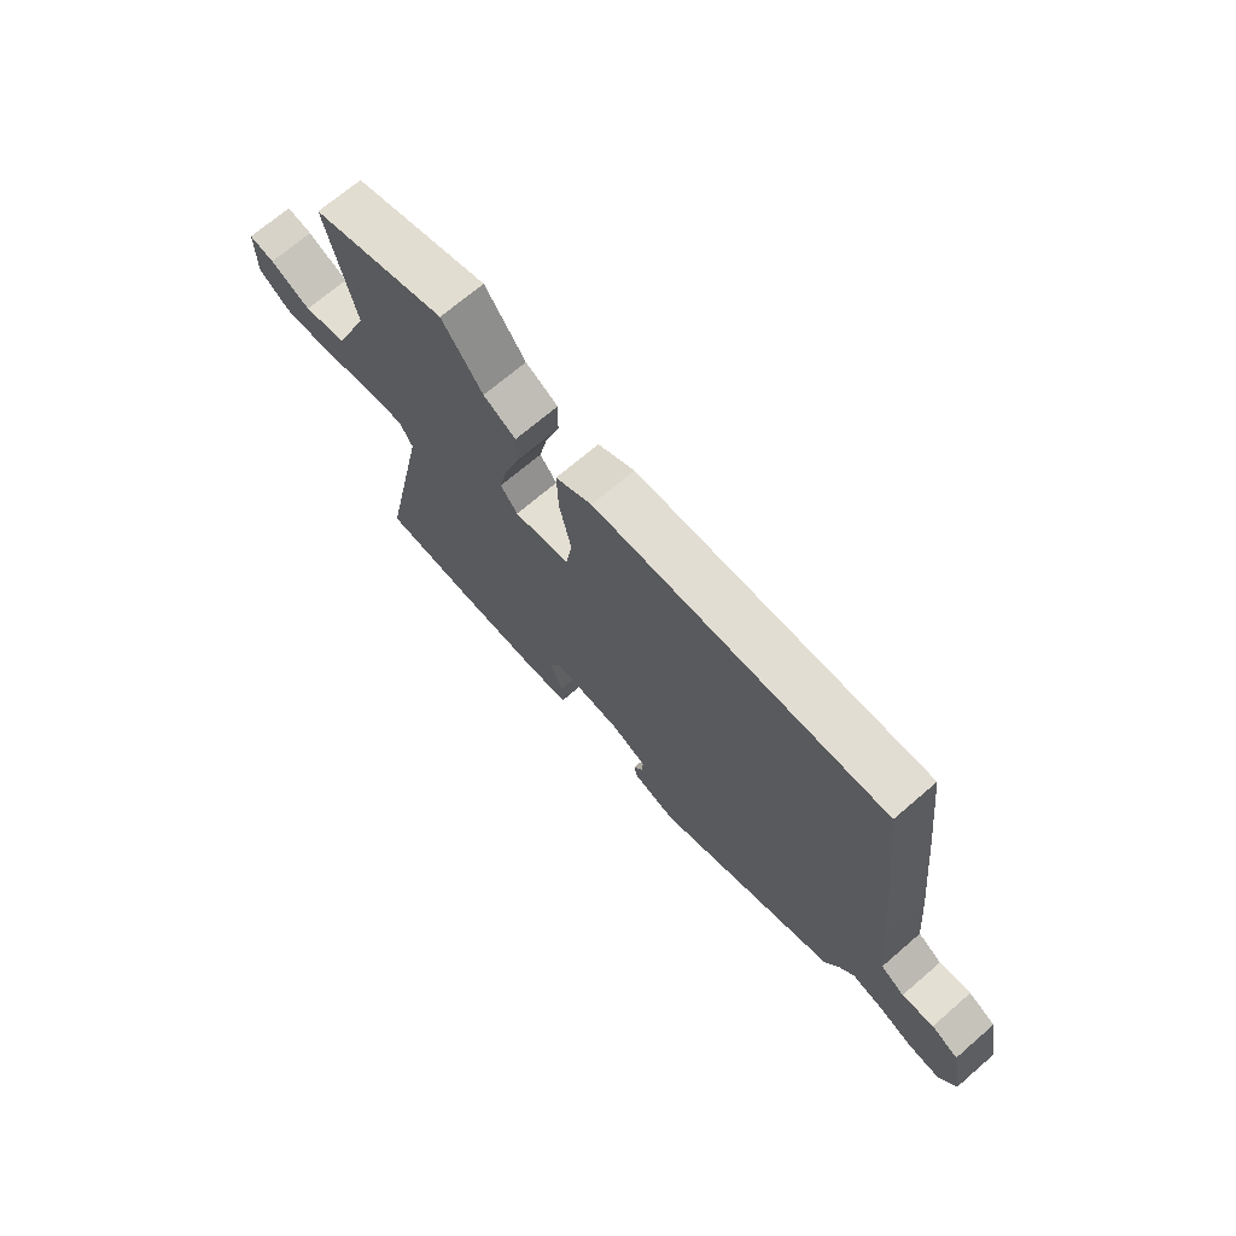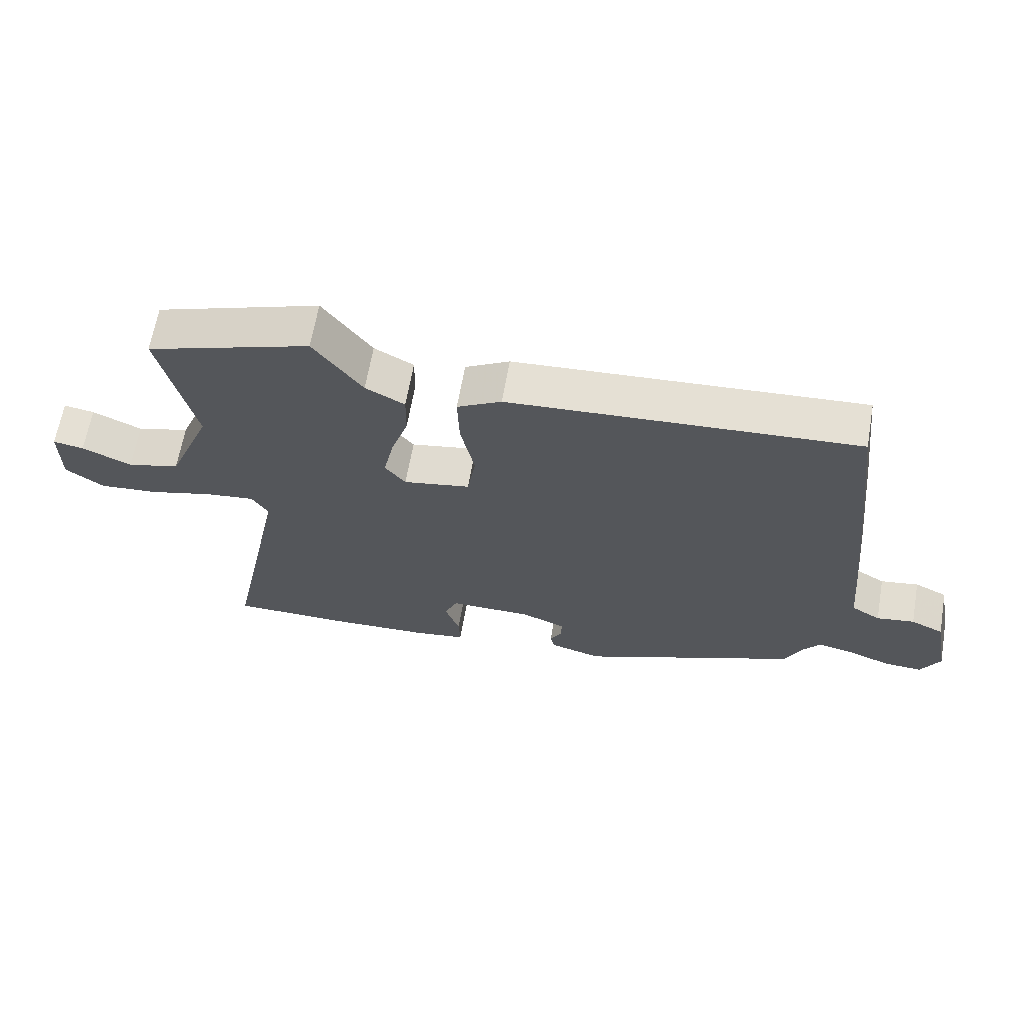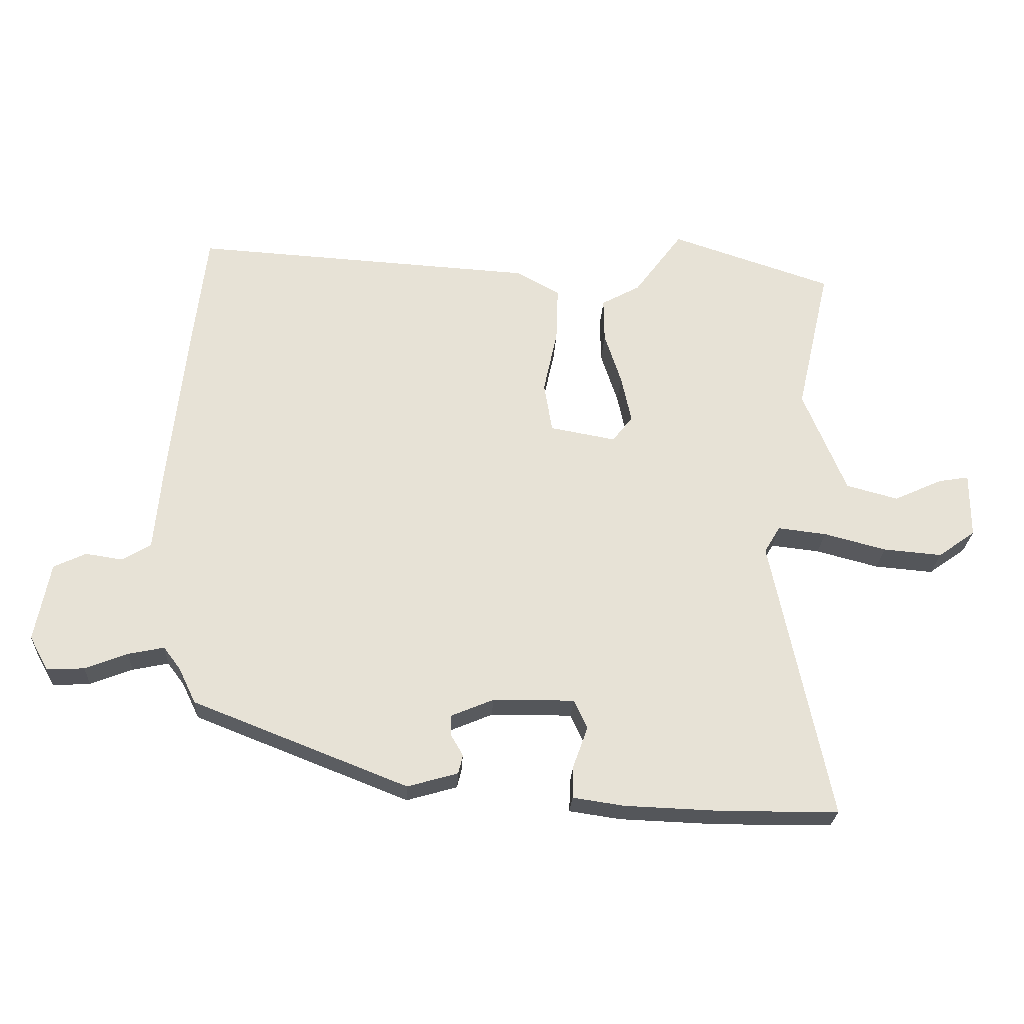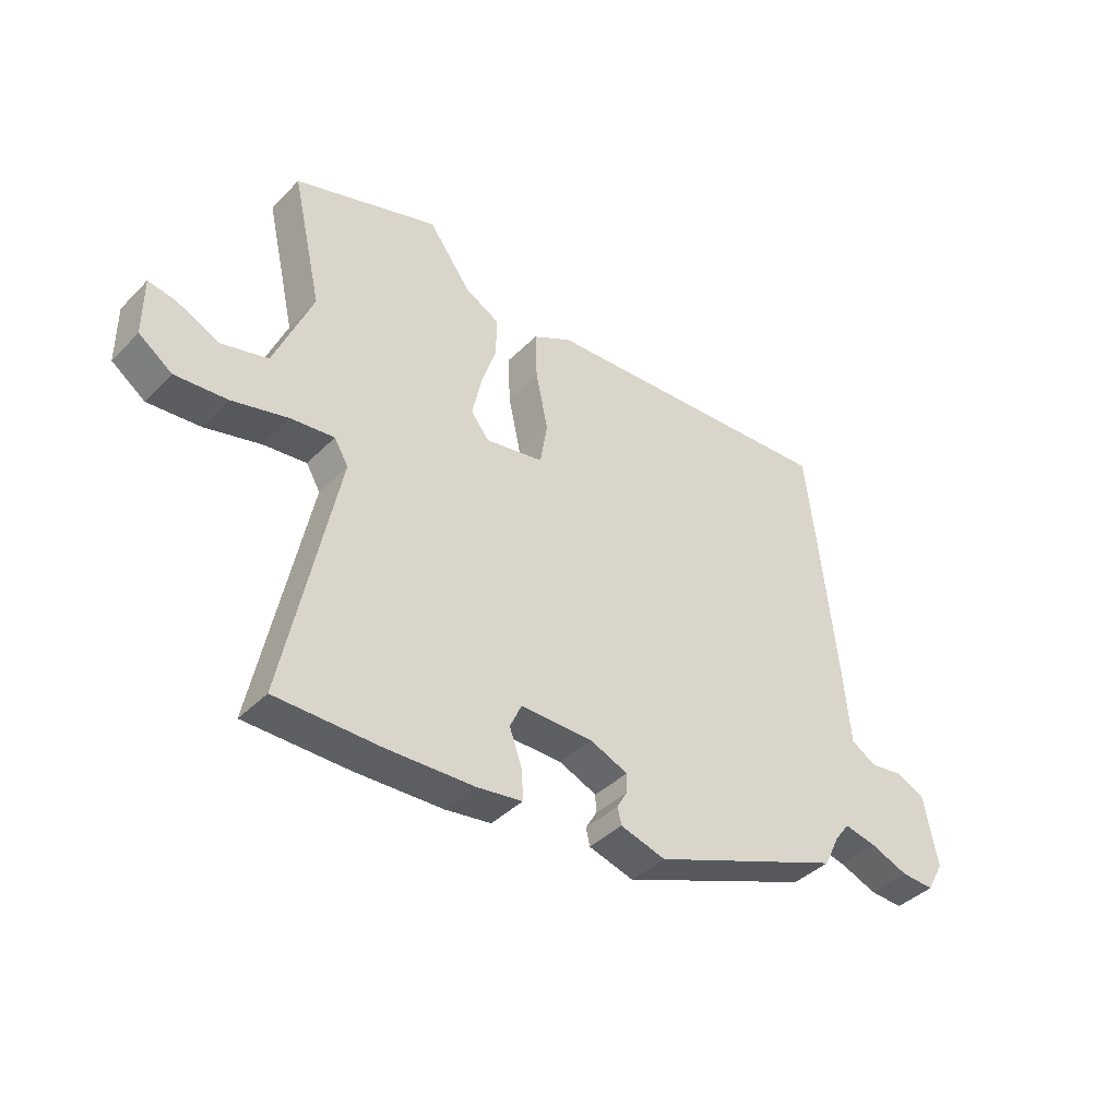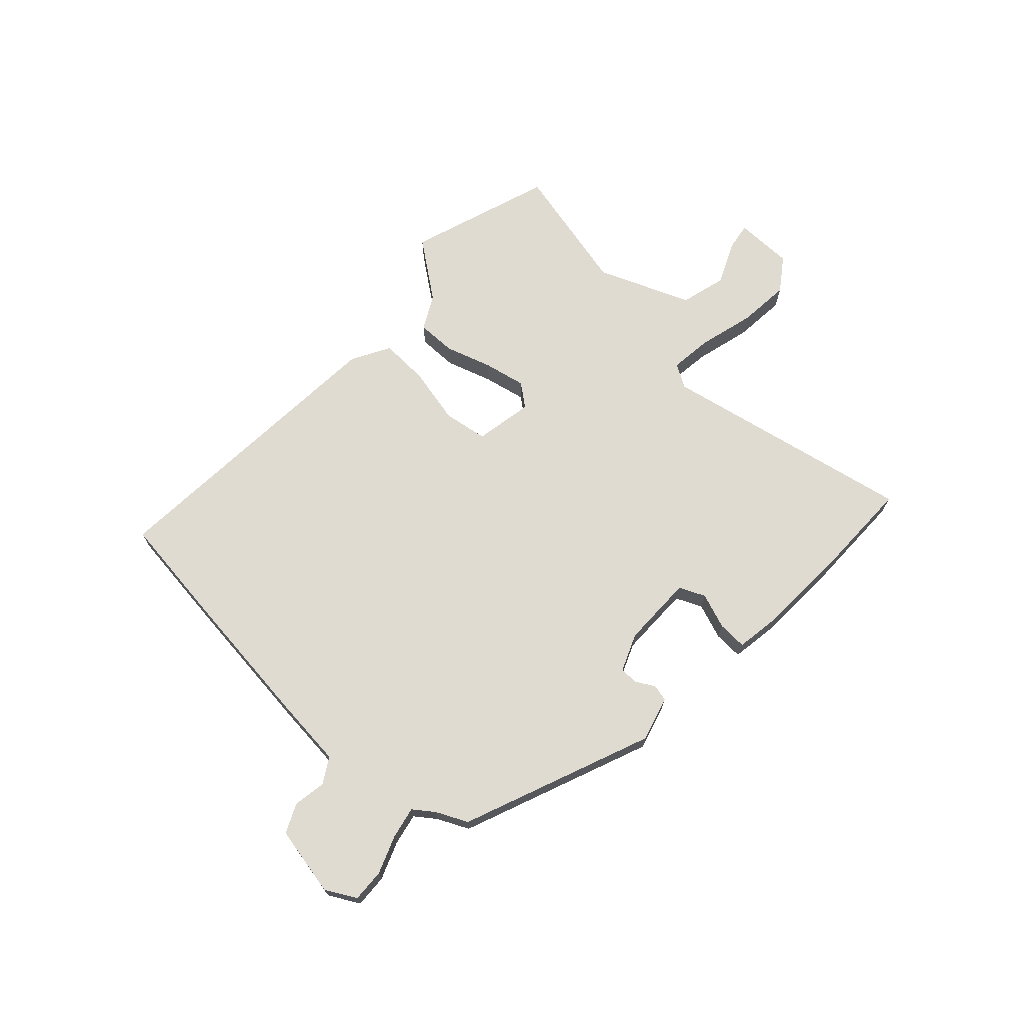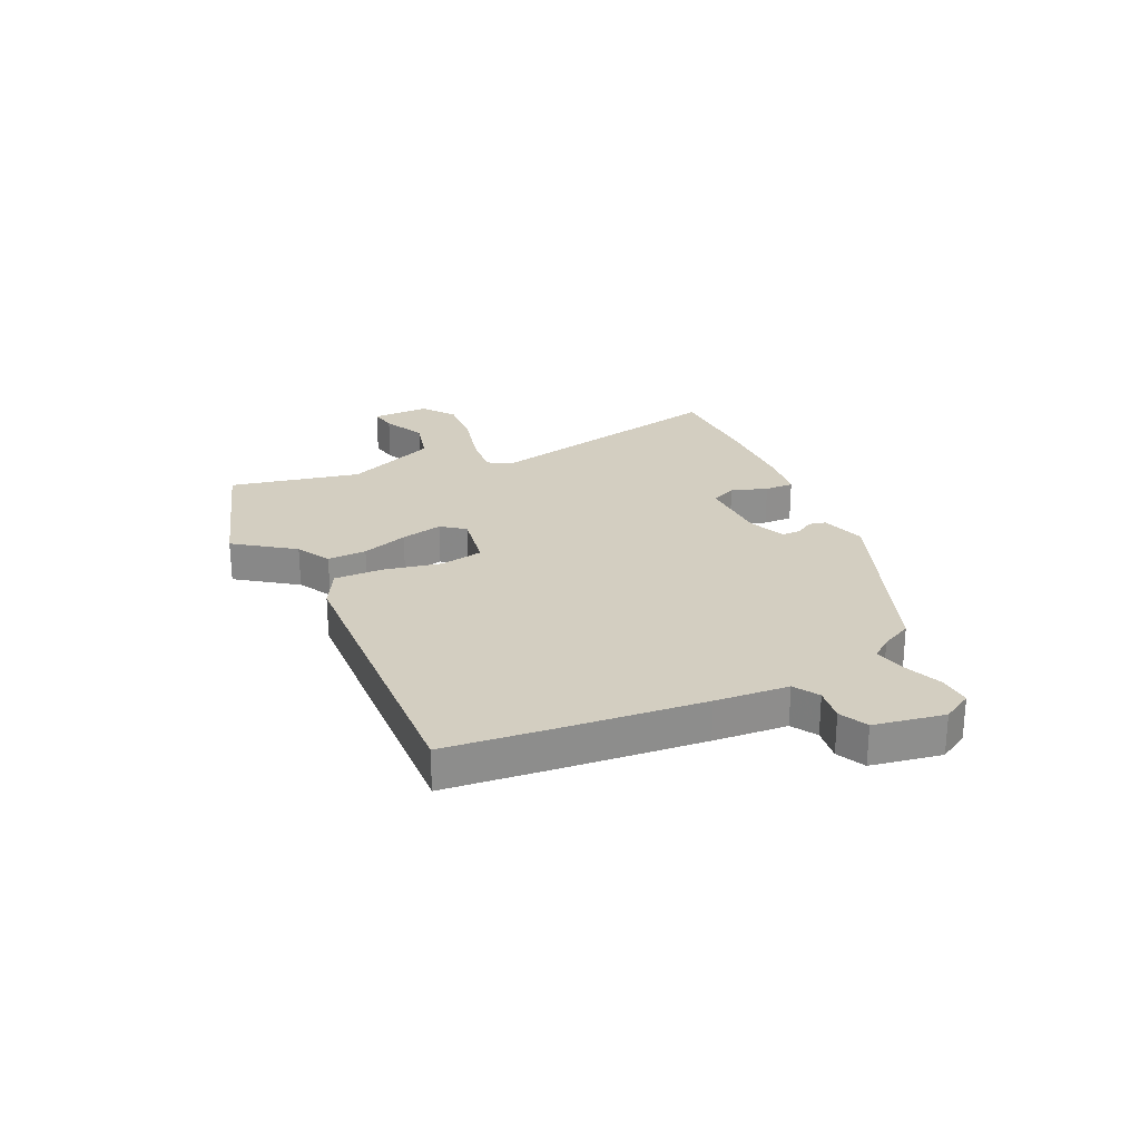
<metadata>
{"format":"obj","ext":"obj","renderer":"f3d","projection":"perspective","resolution":1024,"background":"white","views":[{"elev":69.9,"azim":49.3,"up":"+Z"},{"elev":64.4,"azim":9.9,"up":"+Z"},{"elev":-25.4,"azim":177.1,"up":"+Z"},{"elev":-40.4,"azim":-39.6,"up":"+Z"},{"elev":70.2,"azim":133.1,"up":"+Y"},{"elev":25.2,"azim":64.2,"up":"+Y"}]}
</metadata>
<code>
v -0.363 0.07 -0.501
v -0.547 0.07 -0.5
v -0.454 0.07 -0.05
v -0.479 0.07 -0.008
v -0.556 0.07 -0.017
v -0.655 0.07 -0.043
v -0.748 0.07 -0.051
v -0.807 0.07 -0.009
v -0.807 0.07 0.095
v -0.759 0.07 0.087
v -0.682 0.07 0.052
v -0.6 0.07 0.074
v -0.532 0.07 0.239
v -0.585 0.07 0.472
v -0.329 0.07 0.557
v -0.253 0.07 0.454
v -0.192 0.07 0.421
v -0.193 0.07 0.351
v -0.22 0.07 0.268
v -0.236 0.07 0.193
v -0.204 0.07 0.152
v -0.1 0.07 0.171
v -0.087 0.07 0.25
v -0.109 0.07 0.352
v -0.112 0.07 0.439
v -0.043 0.07 0.477
v 0.499 0.07 0.511
v 0.522 0.07 0.317
v 0.549 0.07 0.068
v 0.561 0.07 -0.063
v 0.606 0.07 -0.09
v 0.665 0.07 -0.081
v 0.716 0.07 -0.105
v 0.74 0.07 -0.23
v 0.71 0.07 -0.284
v 0.651 0.07 -0.281
v 0.584 0.07 -0.255
v 0.527 0.07 -0.243
v 0.5 0.07 -0.279
v 0.473 0.07 -0.335
v 0.133 0.07 -0.469
v 0.053 0.07 -0.446
v 0.046 0.07 -0.416
v 0.065 0.07 -0.383
v 0.065 0.07 -0.35
v -0.002 0.07 -0.322
v -0.131 0.07 -0.321
v -0.152 0.07 -0.367
v -0.129 0.07 -0.431
v -0.127 0.07 -0.483
v -0.208 0.07 -0.495
v -0.363 0 -0.501
v -0.547 0 -0.5
v -0.454 0 -0.05
v -0.479 0 -0.008
v -0.556 0 -0.017
v -0.655 0 -0.043
v -0.748 0 -0.051
v -0.807 0 -0.009
v -0.807 0 0.095
v -0.759 0 0.087
v -0.682 0 0.052
v -0.6 0 0.074
v -0.532 0 0.239
v -0.585 0 0.472
v -0.329 0 0.557
v -0.253 0 0.454
v -0.192 0 0.421
v -0.193 0 0.351
v -0.22 0 0.268
v -0.236 0 0.193
v -0.204 0 0.152
v -0.1 0 0.171
v -0.087 0 0.25
v -0.109 0 0.352
v -0.112 0 0.439
v -0.043 0 0.477
v 0.499 0 0.511
v 0.522 0 0.317
v 0.549 0 0.068
v 0.561 0 -0.063
v 0.606 0 -0.09
v 0.665 0 -0.081
v 0.716 0 -0.105
v 0.74 0 -0.23
v 0.71 0 -0.284
v 0.651 0 -0.281
v 0.584 0 -0.255
v 0.527 0 -0.243
v 0.5 0 -0.279
v 0.473 0 -0.335
v 0.133 0 -0.469
v 0.053 0 -0.446
v 0.046 0 -0.416
v 0.065 0 -0.383
v 0.065 0 -0.35
v -0.002 0 -0.322
v -0.131 0 -0.321
v -0.152 0 -0.367
v -0.129 0 -0.431
v -0.127 0 -0.483
v -0.208 0 -0.495
f 48 49 50 51
f 48 51 1 2
f 47 48 2 3
f 46 47 3 4
f 45 46 4
f 41 42 43 44
f 39 40 41 44
f 38 39 44 45
f 34 35 36 37
f 34 37 38
f 31 32 33 34
f 30 31 34 38
f 23 24 25 26
f 22 23 26 27
f 16 17 18 19
f 16 19 20
f 13 14 15 16
f 12 13 16 20
f 8 9 10 11
f 8 11 12
f 5 6 7 8
f 4 5 8 12
f 22 27 28 29
f 21 22 29 30
f 4 12 20 21
f 30 38 45
f 4 21 30 45
f 102 101 100 99
f 53 52 102 99
f 54 53 99 98
f 55 54 98 97
f 55 97 96
f 95 94 93 92
f 95 92 91 90
f 96 95 90 89
f 88 87 86 85
f 89 88 85
f 85 84 83 82
f 89 85 82 81
f 77 76 75 74
f 78 77 74 73
f 70 69 68 67
f 71 70 67
f 67 66 65 64
f 71 67 64 63
f 62 61 60 59
f 63 62 59
f 59 58 57 56
f 63 59 56 55
f 80 79 78 73
f 81 80 73 72
f 72 71 63 55
f 96 89 81
f 96 81 72 55
f 1 52 53 2
f 2 53 54 3
f 3 54 55 4
f 4 55 56 5
f 5 56 57 6
f 6 57 58 7
f 7 58 59 8
f 8 59 60 9
f 9 60 61 10
f 10 61 62 11
f 11 62 63 12
f 12 63 64 13
f 13 64 65 14
f 14 65 66 15
f 15 66 67 16
f 16 67 68 17
f 17 68 69 18
f 18 69 70 19
f 19 70 71 20
f 20 71 72 21
f 21 72 73 22
f 22 73 74 23
f 23 74 75 24
f 24 75 76 25
f 25 76 77 26
f 26 77 78 27
f 27 78 79 28
f 28 79 80 29
f 29 80 81 30
f 30 81 82 31
f 31 82 83 32
f 32 83 84 33
f 33 84 85 34
f 34 85 86 35
f 35 86 87 36
f 36 87 88 37
f 37 88 89 38
f 38 89 90 39
f 39 90 91 40
f 40 91 92 41
f 41 92 93 42
f 42 93 94 43
f 43 94 95 44
f 44 95 96 45
f 45 96 97 46
f 46 97 98 47
f 47 98 99 48
f 48 99 100 49
f 49 100 101 50
f 50 101 102 51
f 51 102 52 1

</code>
